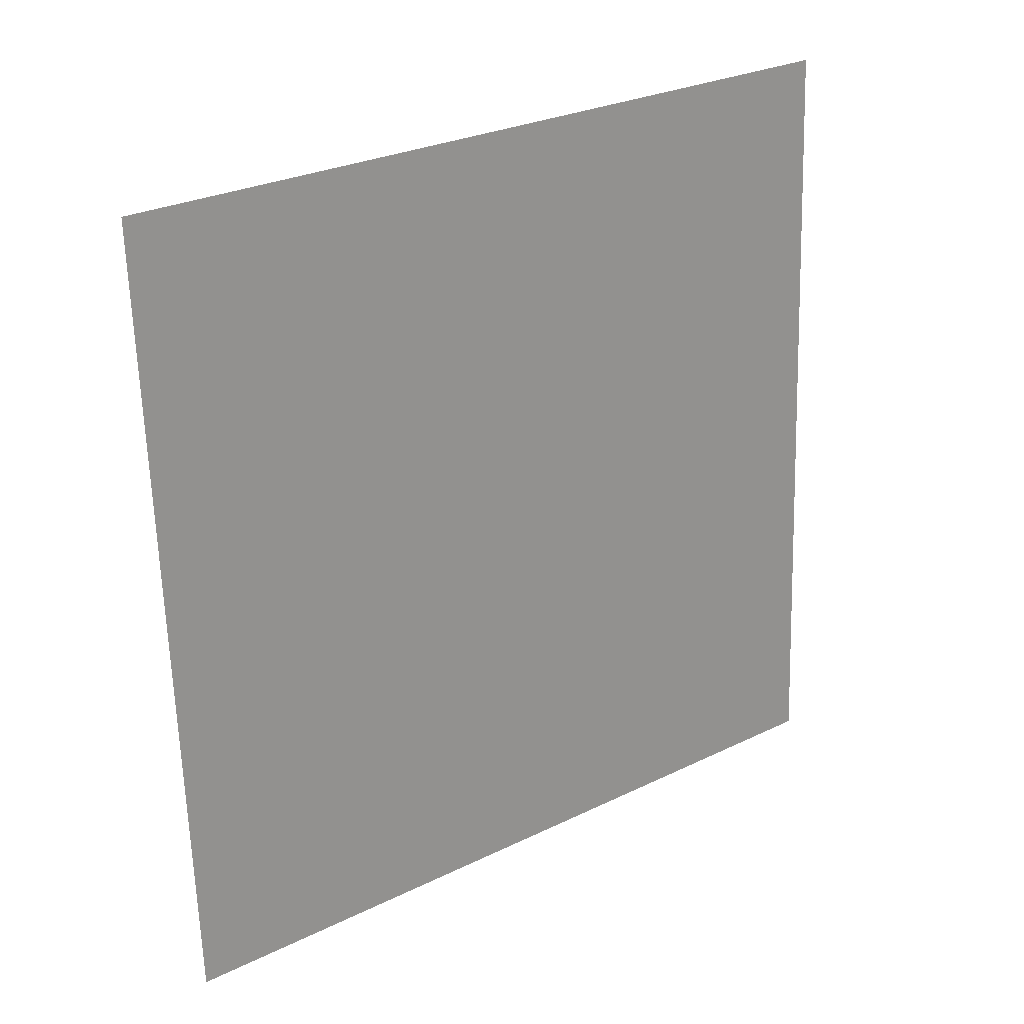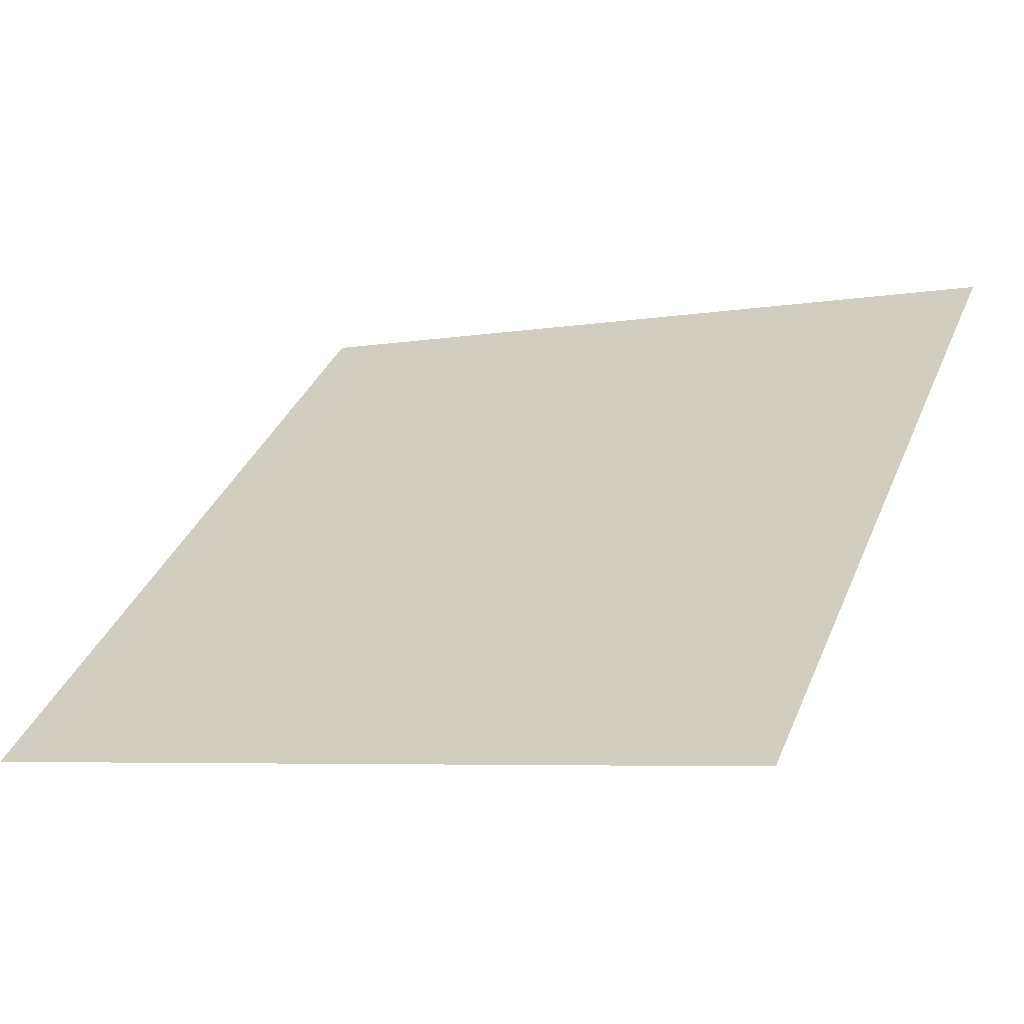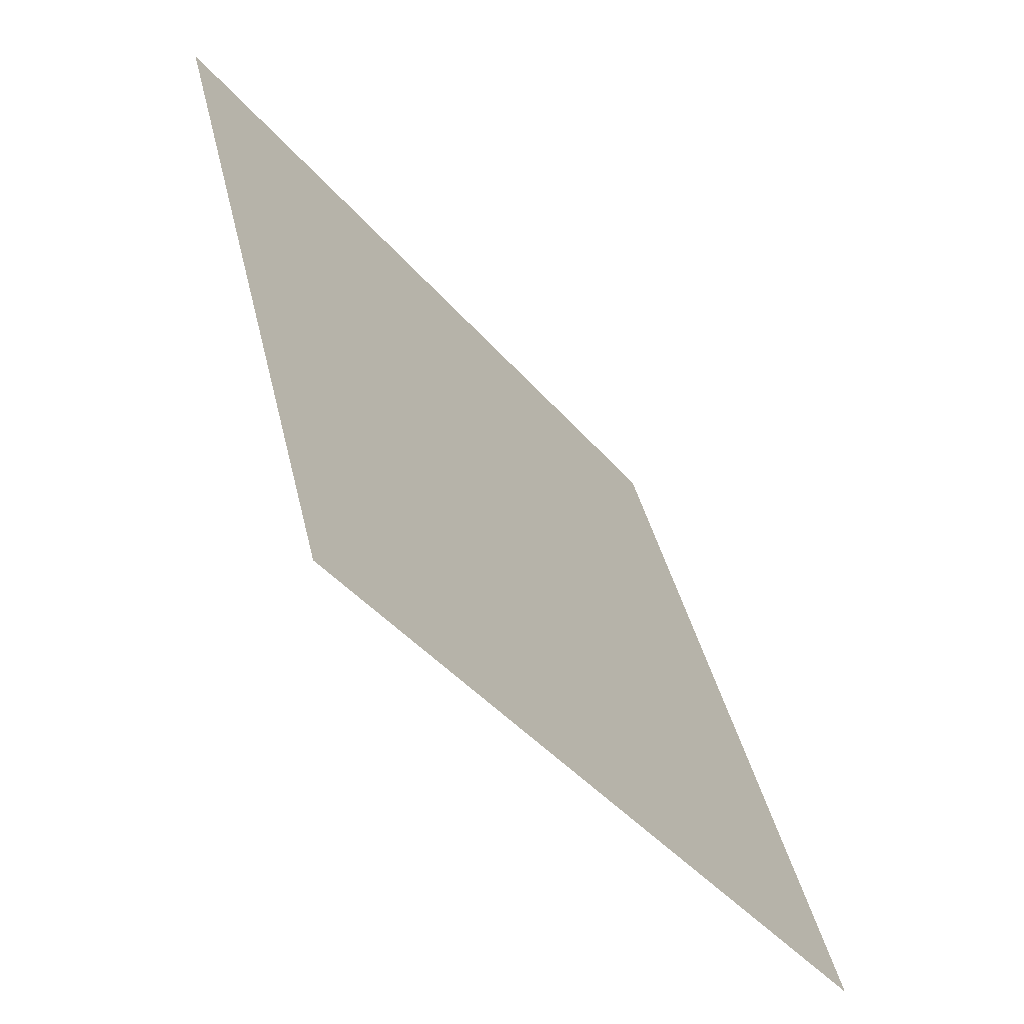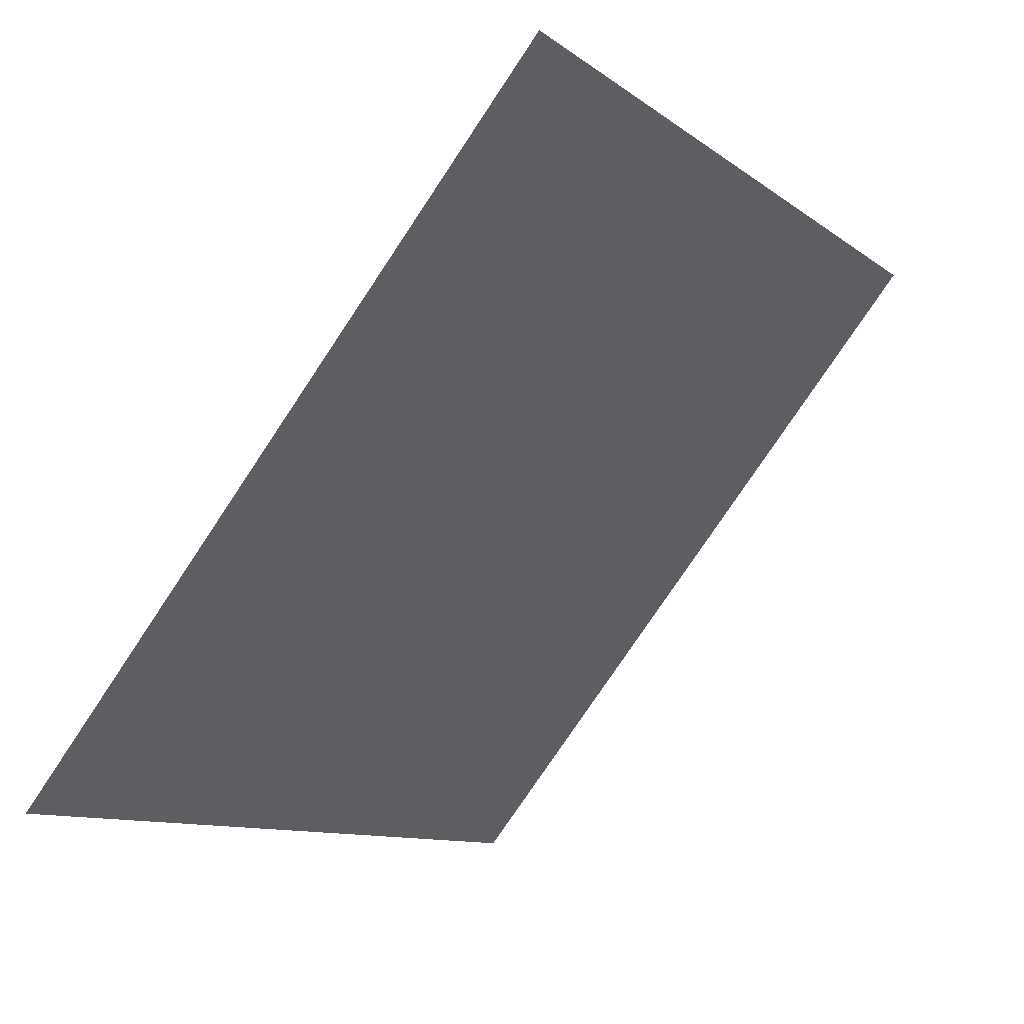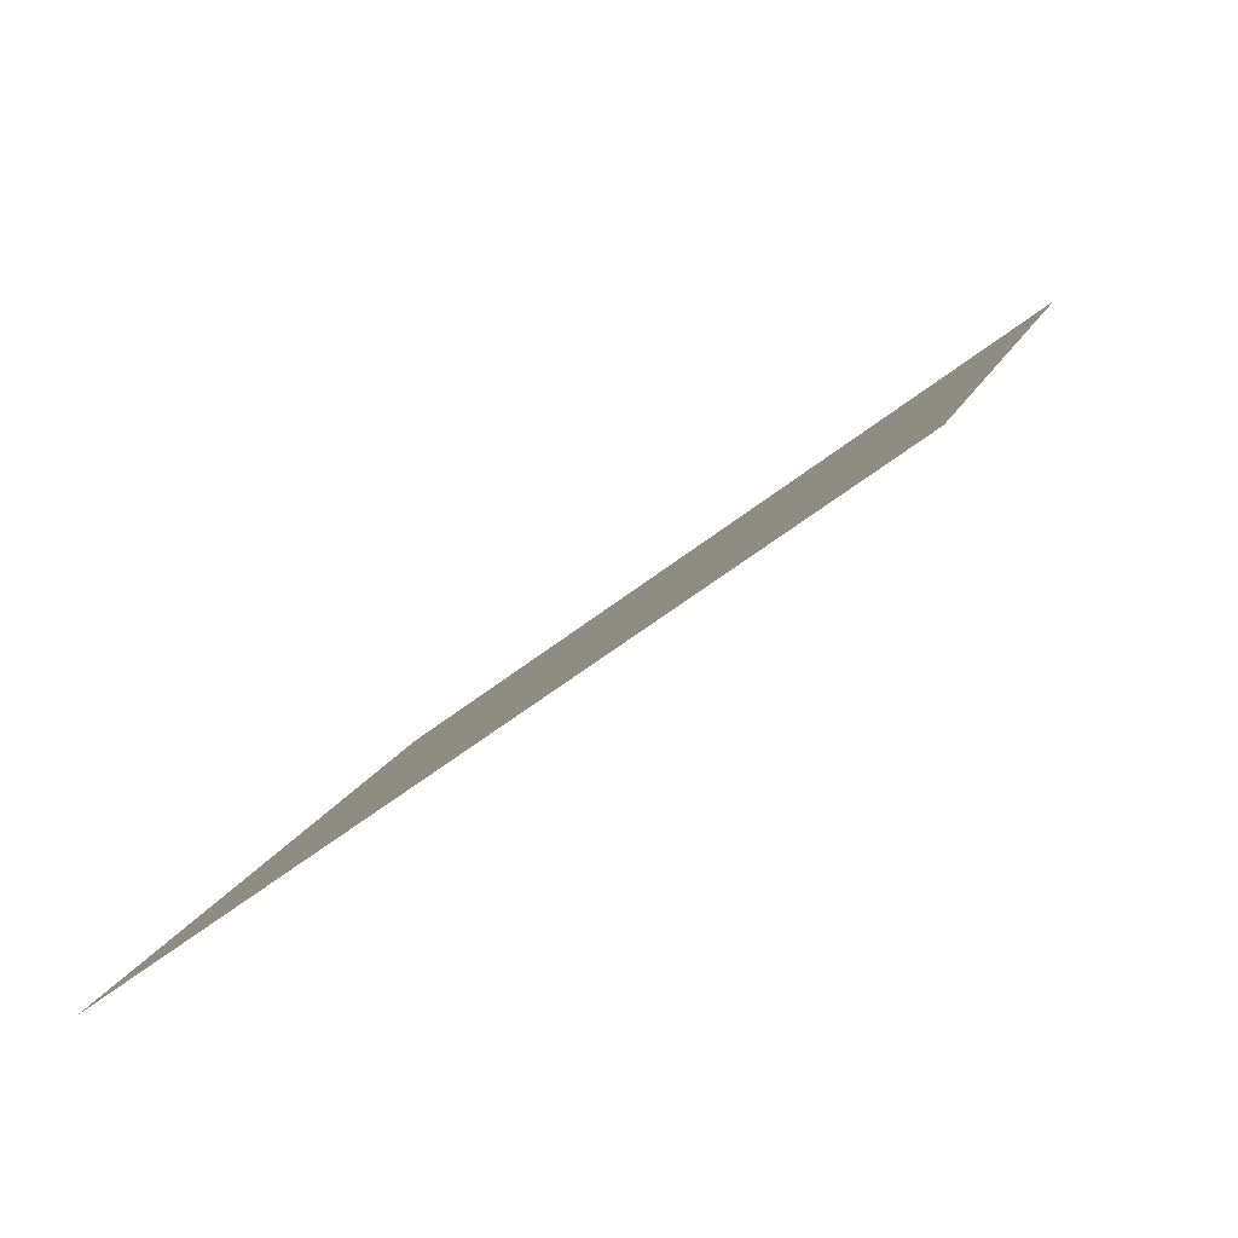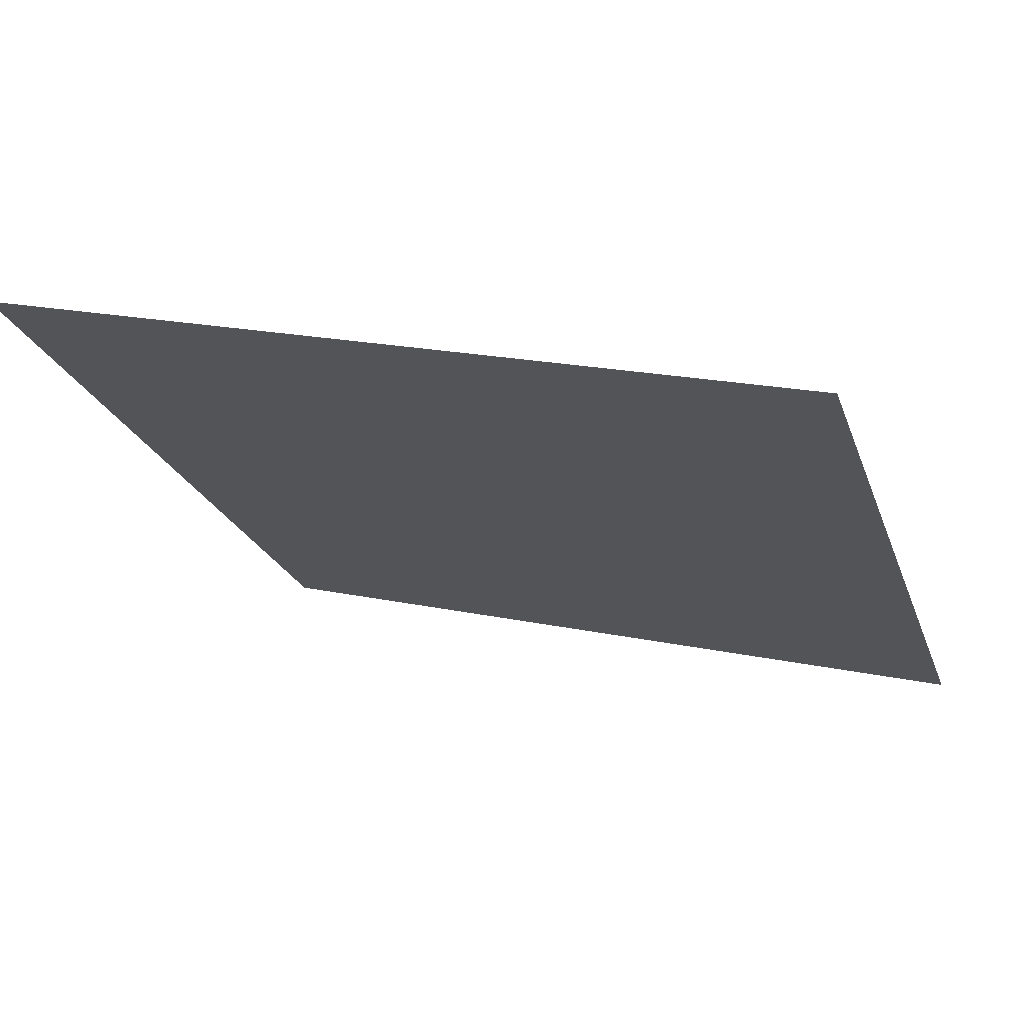
<metadata>
{"format":"obj","ext":"obj","renderer":"f3d","projection":"perspective","resolution":1024,"background":"white","views":[{"elev":-63.7,"azim":-87.7,"up":"+Y"},{"elev":-3.0,"azim":-152.2,"up":"+Y"},{"elev":40.1,"azim":-103.8,"up":"+Z"},{"elev":-78.1,"azim":54.9,"up":"+Z"},{"elev":14.3,"azim":-75.2,"up":"+Y"},{"elev":16.4,"azim":21.8,"up":"+Y"}]}
</metadata>
<code>
v -0.02801 0.94 0.7124
v -0.03457 0.9401 0.7125
v -0.03445 0.944 0.7177
v -0.02789 0.9439 0.7177
f 4 3 2 1

</code>
